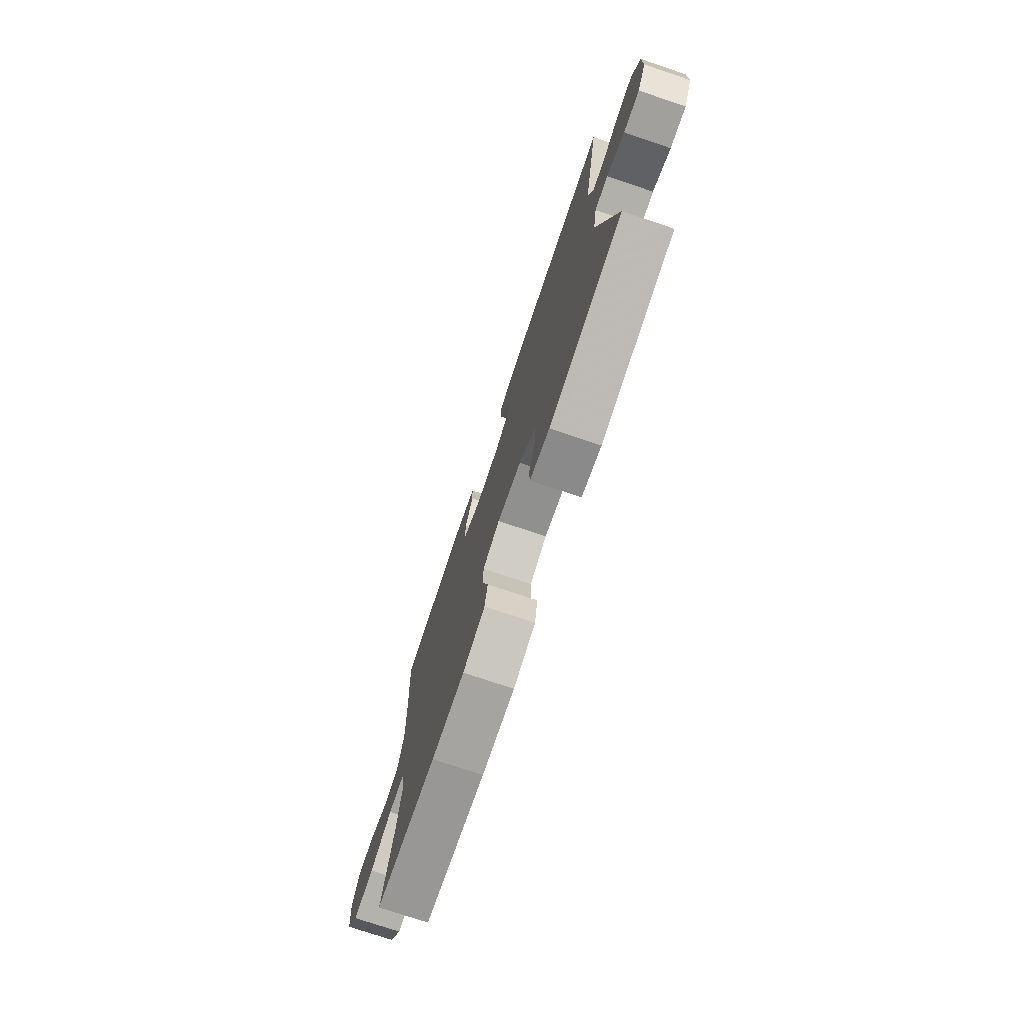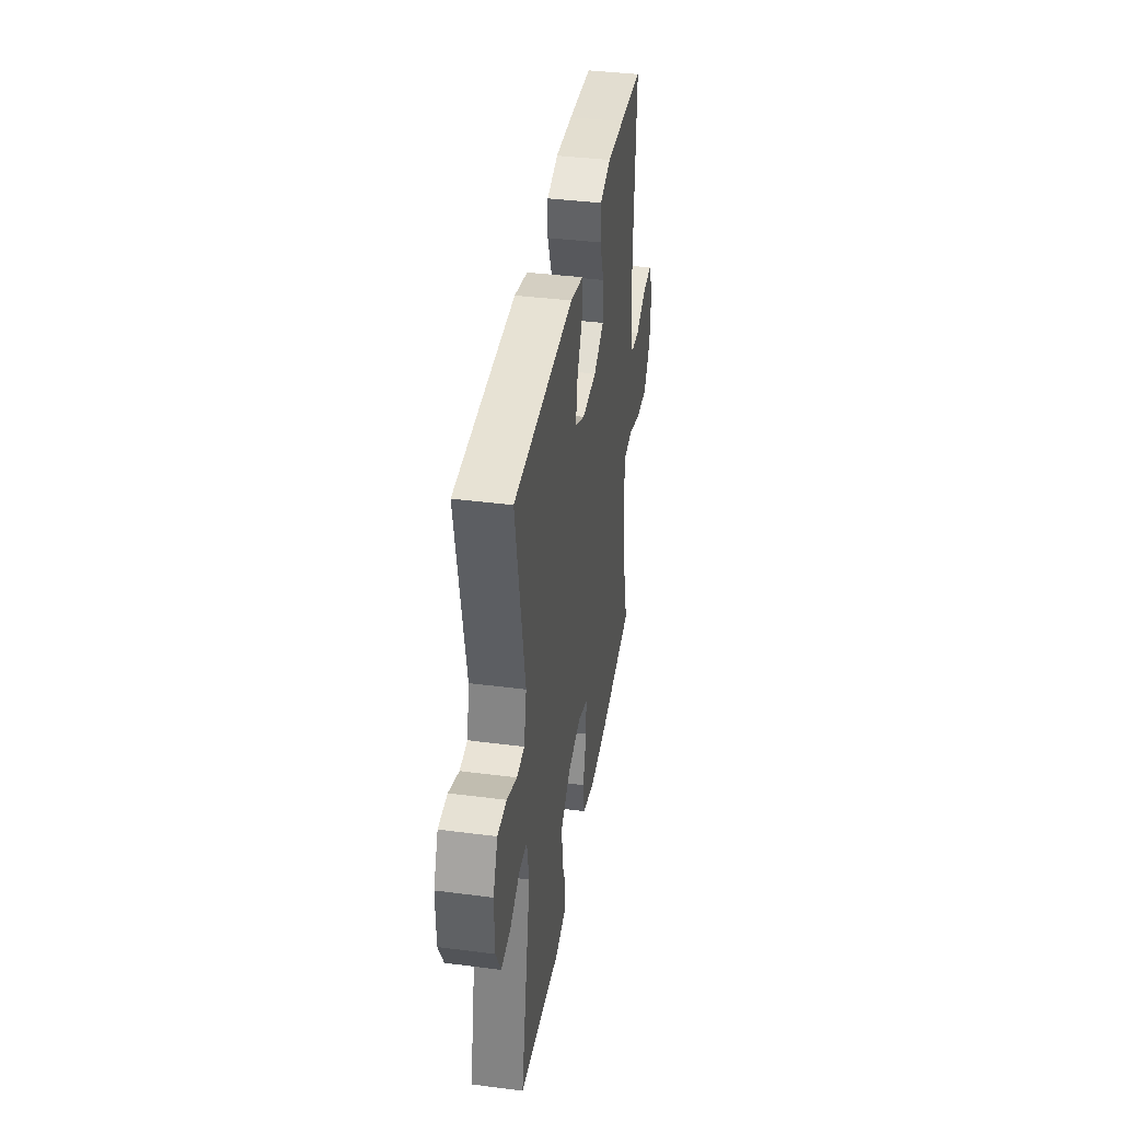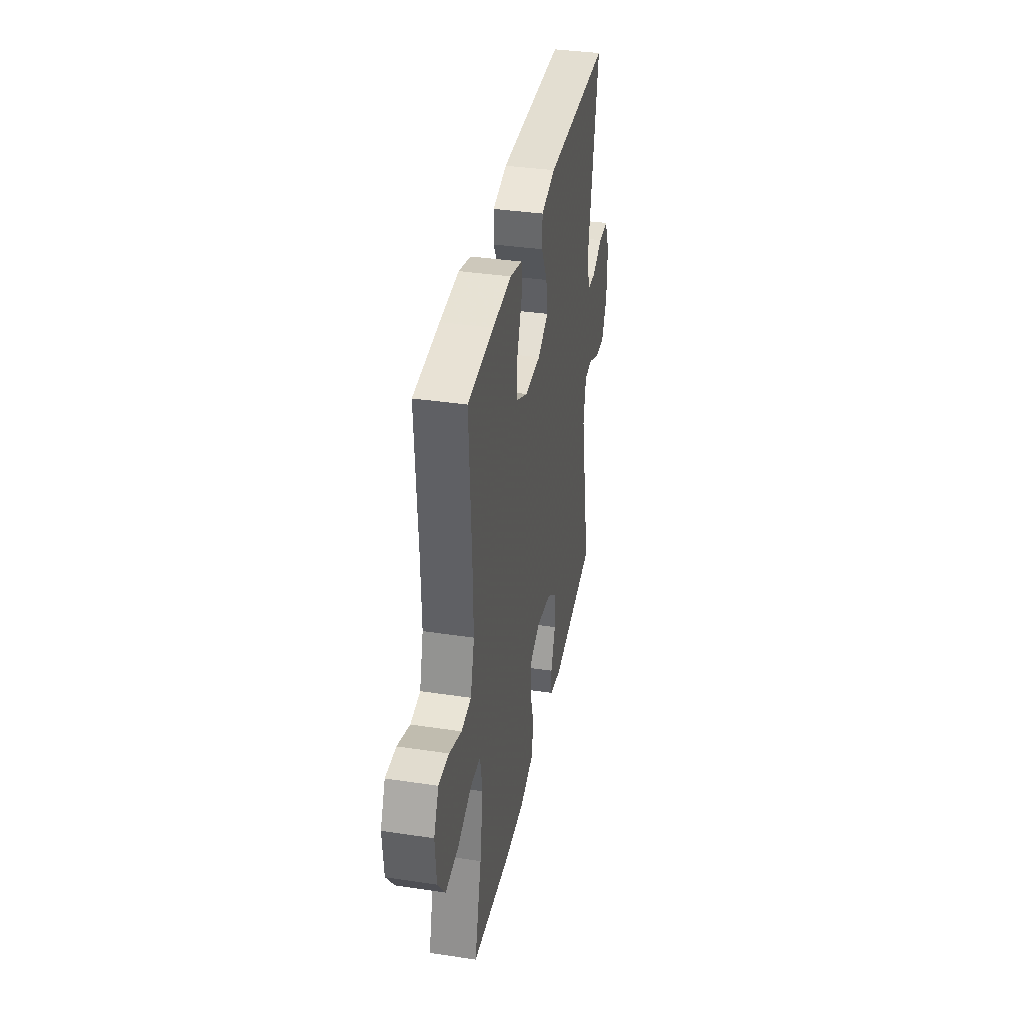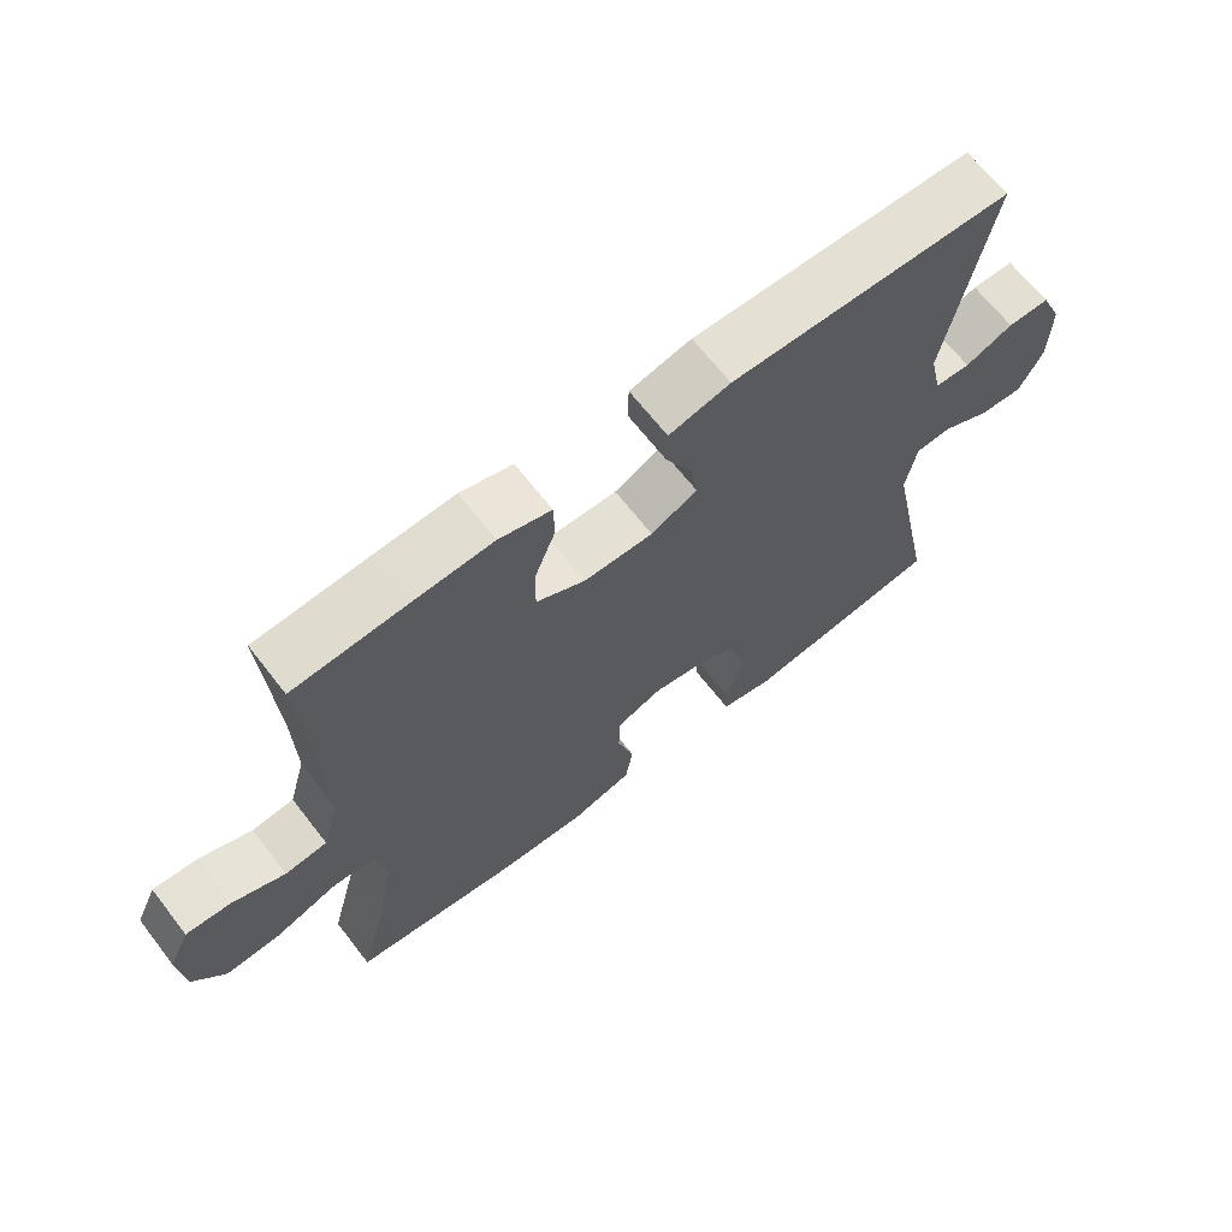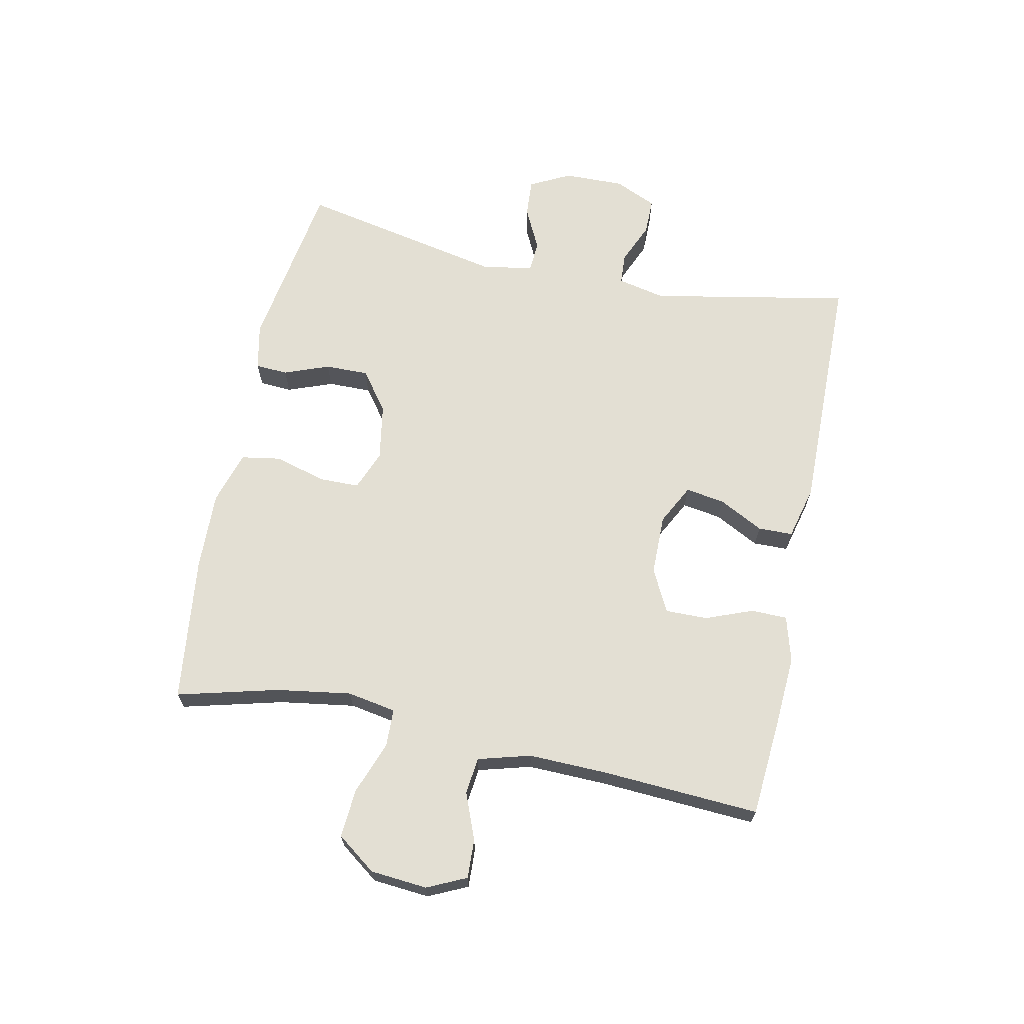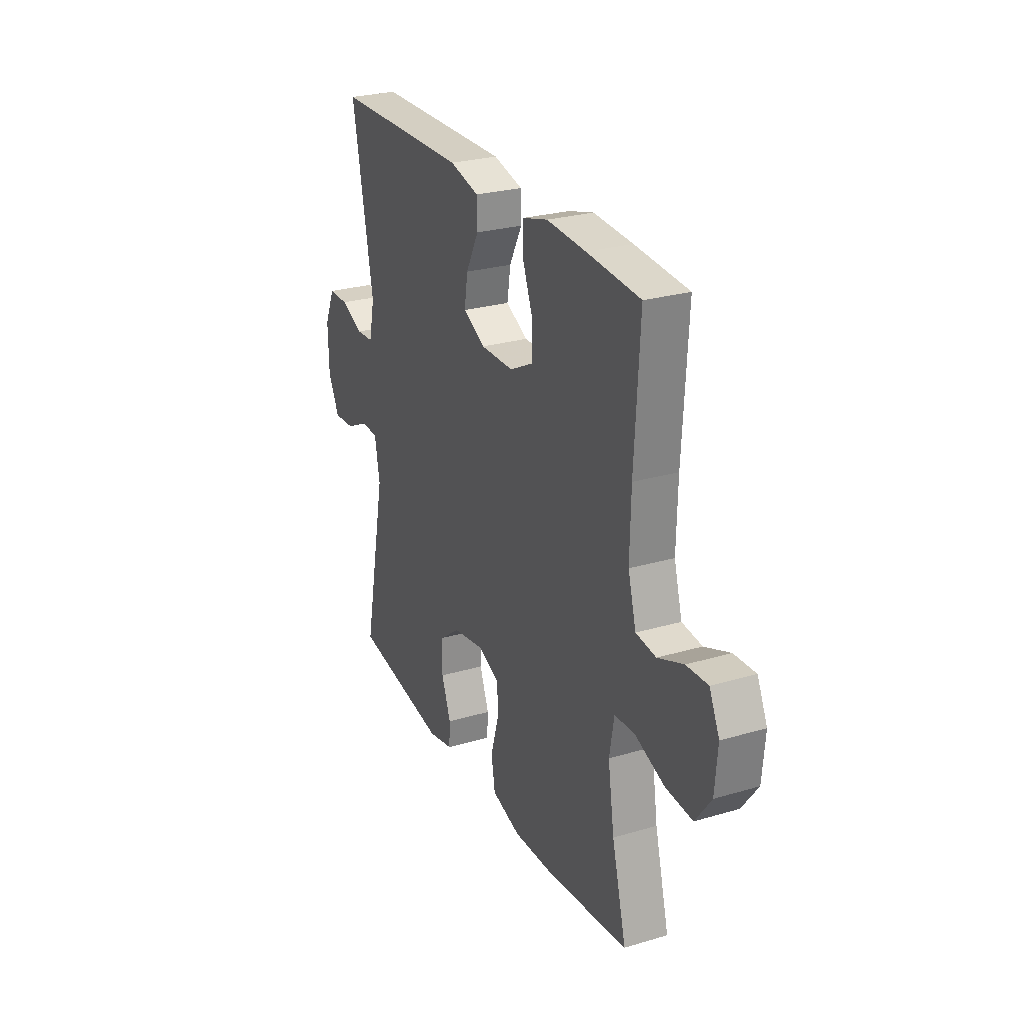
<metadata>
{"format":"obj","ext":"obj","renderer":"f3d","projection":"perspective","resolution":1024,"background":"white","views":[{"elev":-75.2,"azim":71.4,"up":"+Z"},{"elev":39.1,"azim":99.2,"up":"+Z"},{"elev":37.0,"azim":-79.0,"up":"+Z"},{"elev":66.5,"azim":-37.8,"up":"+Z"},{"elev":66.9,"azim":-78.2,"up":"+Y"},{"elev":26.5,"azim":-114.8,"up":"+Z"}]}
</metadata>
<code>
v -0.5 0.07 0.5
v -0.341 0.07 0.512
v -0.224 0.07 0.519
v -0.149 0.07 0.498
v -0.148 0.07 0.439
v -0.178 0.07 0.362
v -0.179 0.07 0.293
v -0.109 0.07 0.257
v -0.01 0.07 0.256
v 0.056 0.07 0.29
v 0.046 0.07 0.354
v 0.008 0.07 0.427
v 0.009 0.07 0.484
v 0.097 0.07 0.506
v 0.5 0.07 0.5
v 0.437 0.07 0.173
v 0.454 0.07 0.095
v 0.505 0.07 0.092
v 0.573 0.07 0.121
v 0.633 0.07 0.121
v 0.664 0.07 0.052
v 0.662 0.07 -0.047
v 0.628 0.07 -0.113
v 0.566 0.07 -0.109
v 0.497 0.07 -0.075
v 0.446 0.07 -0.078
v 0.431 0.07 -0.161
v 0.5 0.07 -0.5
v 0.216 0.07 -0.544
v 0.14 0.07 -0.528
v 0.137 0.07 -0.475
v 0.165 0.07 -0.401
v 0.166 0.07 -0.33
v 0.102 0.07 -0.282
v 0.009 0.07 -0.266
v -0.057 0.07 -0.292
v -0.058 0.07 -0.358
v -0.034 0.07 -0.441
v -0.045 0.07 -0.507
v -0.132 0.07 -0.533
v -0.261 0.07 -0.529
v -0.5 0.07 -0.5
v -0.457 0.07 -0.335
v -0.438 0.07 -0.212
v -0.452 0.07 -0.132
v -0.514 0.07 -0.13
v -0.601 0.07 -0.162
v -0.681 0.07 -0.168
v -0.728 0.07 -0.104
v -0.736 0.07 -0.011
v -0.706 0.07 0.053
v -0.642 0.07 0.05
v -0.566 0.07 0.02
v -0.506 0.07 0.027
v -0.482 0.07 0.113
v -0.485 0.07 0.242
v -0.5 0 0.5
v -0.341 0 0.512
v -0.224 0 0.519
v -0.149 0 0.498
v -0.148 0 0.439
v -0.178 0 0.362
v -0.179 0 0.293
v -0.109 0 0.257
v -0.01 0 0.256
v 0.056 0 0.29
v 0.046 0 0.354
v 0.008 0 0.427
v 0.009 0 0.484
v 0.097 0 0.506
v 0.5 0 0.5
v 0.437 0 0.173
v 0.454 0 0.095
v 0.505 0 0.092
v 0.573 0 0.121
v 0.633 0 0.121
v 0.664 0 0.052
v 0.662 0 -0.047
v 0.628 0 -0.113
v 0.566 0 -0.109
v 0.497 0 -0.075
v 0.446 0 -0.078
v 0.431 0 -0.161
v 0.5 0 -0.5
v 0.216 0 -0.544
v 0.14 0 -0.528
v 0.137 0 -0.475
v 0.165 0 -0.401
v 0.166 0 -0.33
v 0.102 0 -0.282
v 0.009 0 -0.266
v -0.057 0 -0.292
v -0.058 0 -0.358
v -0.034 0 -0.441
v -0.045 0 -0.507
v -0.132 0 -0.533
v -0.261 0 -0.529
v -0.5 0 -0.5
v -0.457 0 -0.335
v -0.438 0 -0.212
v -0.452 0 -0.132
v -0.514 0 -0.13
v -0.601 0 -0.162
v -0.681 0 -0.168
v -0.728 0 -0.104
v -0.736 0 -0.011
v -0.706 0 0.053
v -0.642 0 0.05
v -0.566 0 0.02
v -0.506 0 0.027
v -0.482 0 0.113
v -0.485 0 0.242
f 50 51 52 53
f 50 53 54
f 49 50 54
f 46 47 48 49
f 45 46 49 54
f 40 41 42 43
f 40 43 44
f 37 38 39 40
f 36 37 40 44
f 35 36 44 45
f 29 30 31 32
f 27 28 29 32
f 26 27 32 33
f 22 23 24 25
f 22 25 26
f 21 22 26
f 18 19 20 21
f 17 18 21 26
f 16 17 26 33
f 11 12 13 14
f 10 11 14 15
f 9 10 15 16
f 3 4 5 6
f 3 6 7
f 56 1 2 3
f 55 56 3 7
f 34 35 45 54
f 34 54 55 7
f 8 9 16 33
f 7 8 33 34
f 109 108 107 106
f 110 109 106
f 110 106 105
f 105 104 103 102
f 110 105 102 101
f 99 98 97 96
f 100 99 96
f 96 95 94 93
f 100 96 93 92
f 101 100 92 91
f 88 87 86 85
f 88 85 84 83
f 89 88 83 82
f 81 80 79 78
f 82 81 78
f 82 78 77
f 77 76 75 74
f 82 77 74 73
f 89 82 73 72
f 70 69 68 67
f 71 70 67 66
f 72 71 66 65
f 62 61 60 59
f 63 62 59
f 59 58 57 112
f 63 59 112 111
f 110 101 91 90
f 63 111 110 90
f 89 72 65 64
f 90 89 64 63
f 1 57 58 2
f 2 58 59 3
f 3 59 60 4
f 4 60 61 5
f 5 61 62 6
f 6 62 63 7
f 7 63 64 8
f 8 64 65 9
f 9 65 66 10
f 10 66 67 11
f 11 67 68 12
f 12 68 69 13
f 13 69 70 14
f 14 70 71 15
f 15 71 72 16
f 16 72 73 17
f 17 73 74 18
f 18 74 75 19
f 19 75 76 20
f 20 76 77 21
f 21 77 78 22
f 22 78 79 23
f 23 79 80 24
f 24 80 81 25
f 25 81 82 26
f 26 82 83 27
f 27 83 84 28
f 28 84 85 29
f 29 85 86 30
f 30 86 87 31
f 31 87 88 32
f 32 88 89 33
f 33 89 90 34
f 34 90 91 35
f 35 91 92 36
f 36 92 93 37
f 37 93 94 38
f 38 94 95 39
f 39 95 96 40
f 40 96 97 41
f 41 97 98 42
f 42 98 99 43
f 43 99 100 44
f 44 100 101 45
f 45 101 102 46
f 46 102 103 47
f 47 103 104 48
f 48 104 105 49
f 49 105 106 50
f 50 106 107 51
f 51 107 108 52
f 52 108 109 53
f 53 109 110 54
f 54 110 111 55
f 55 111 112 56
f 56 112 57 1

</code>
